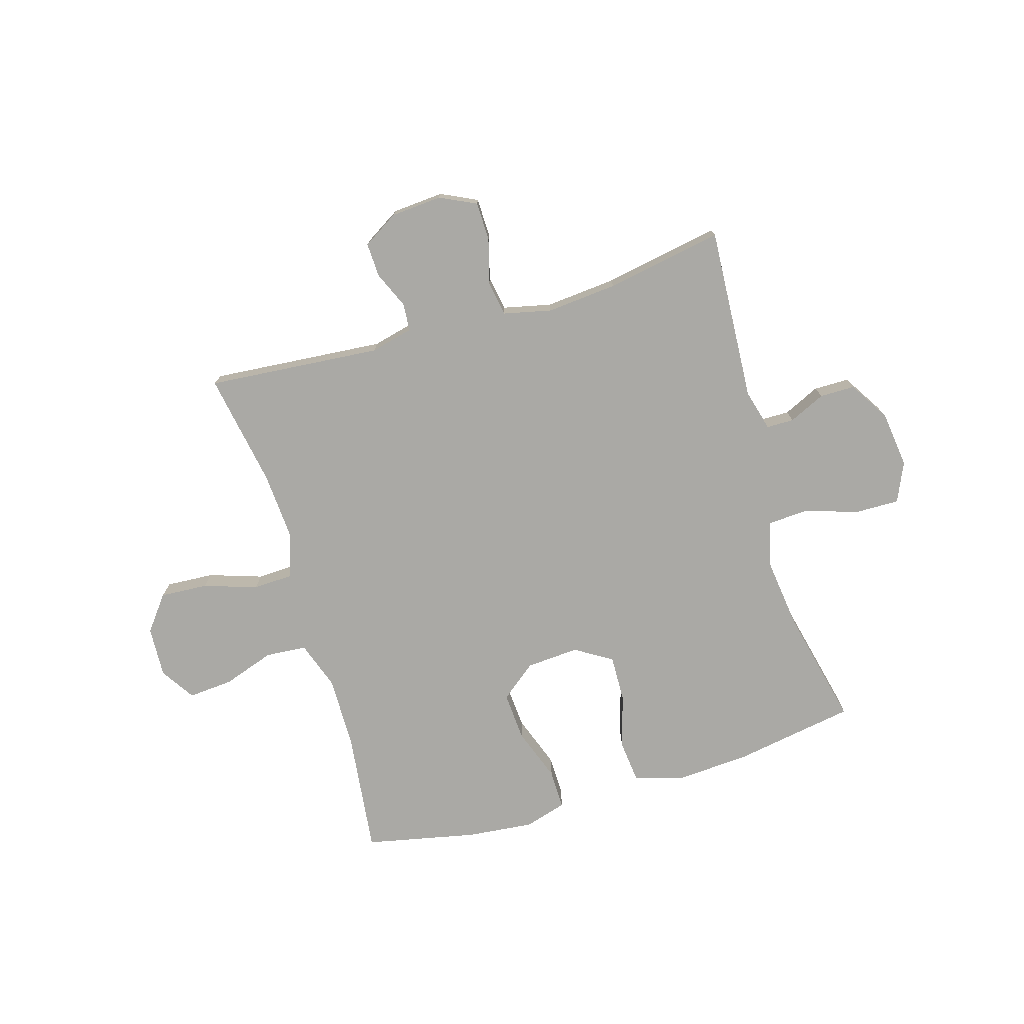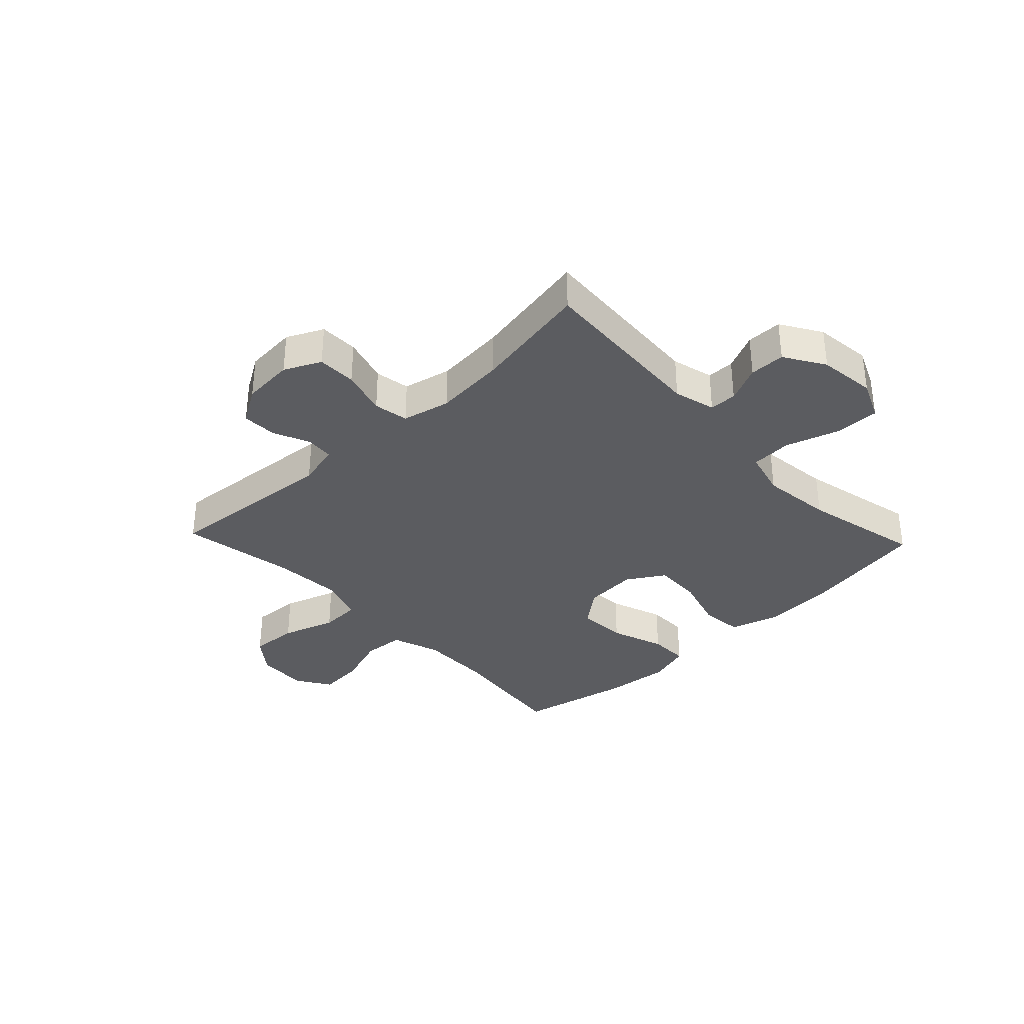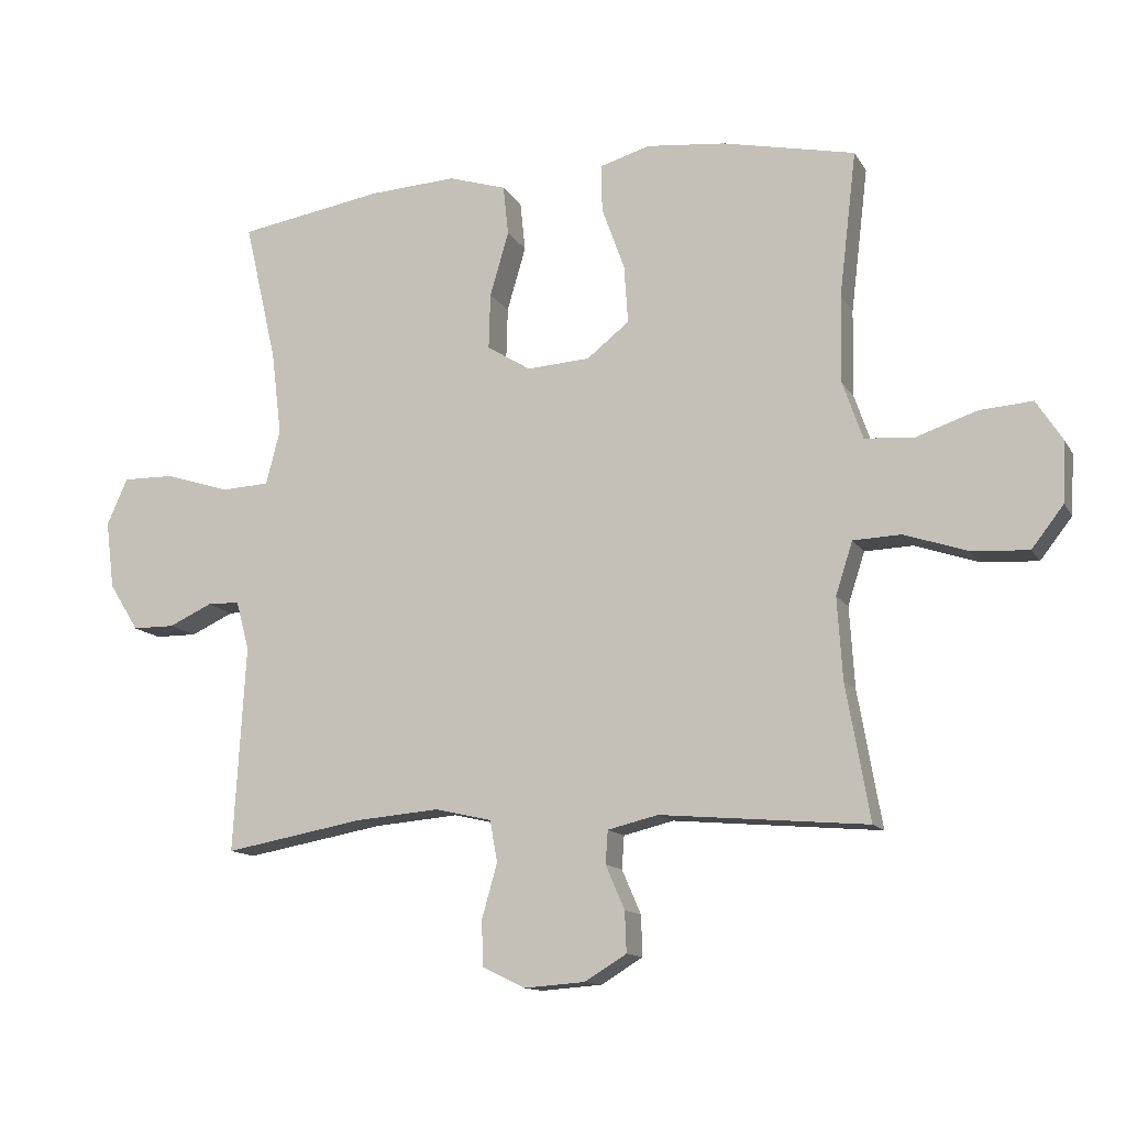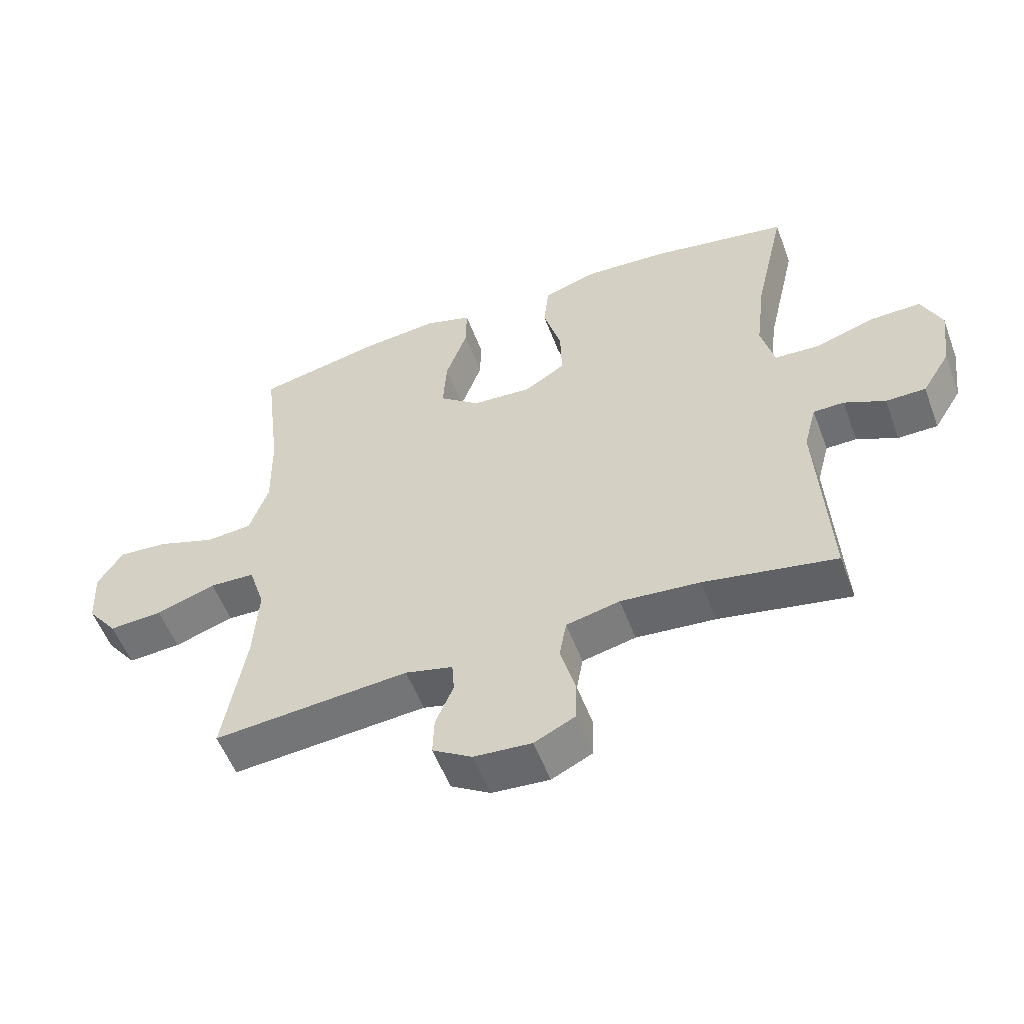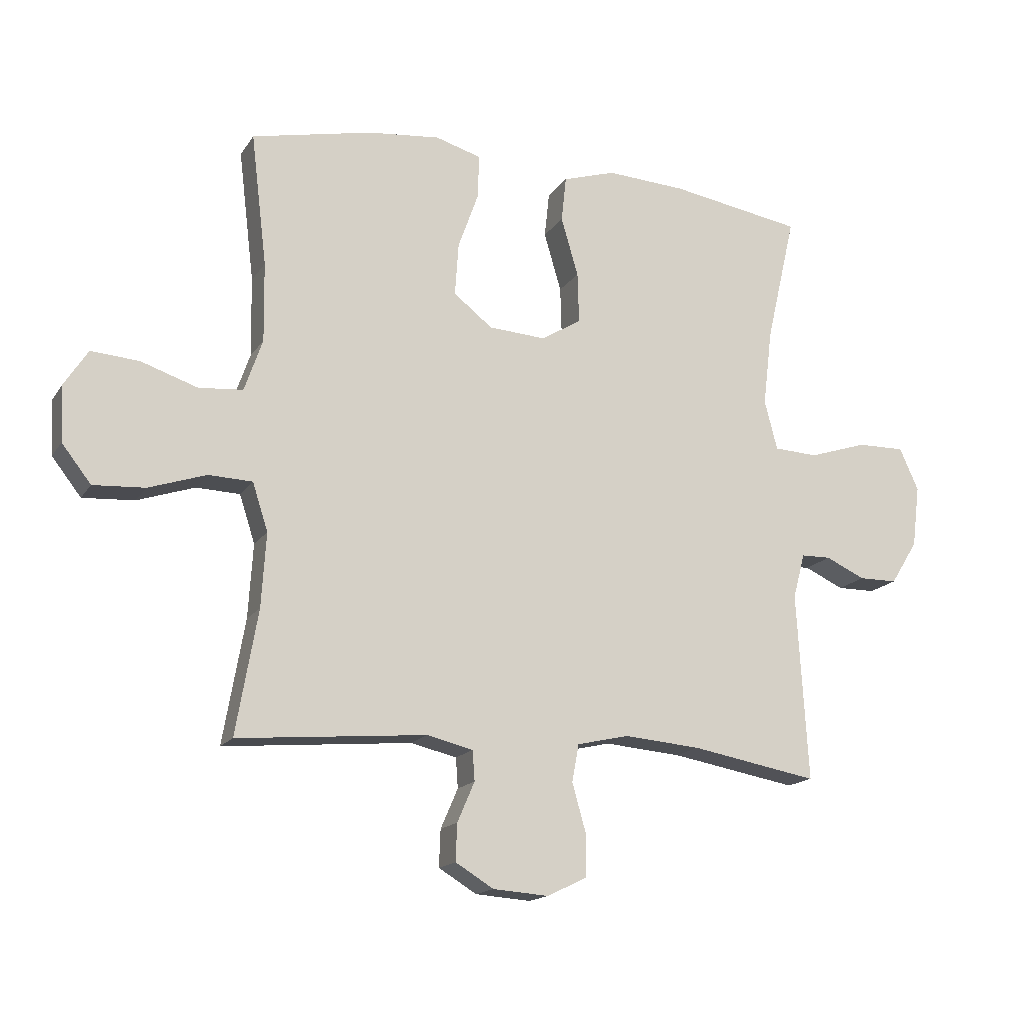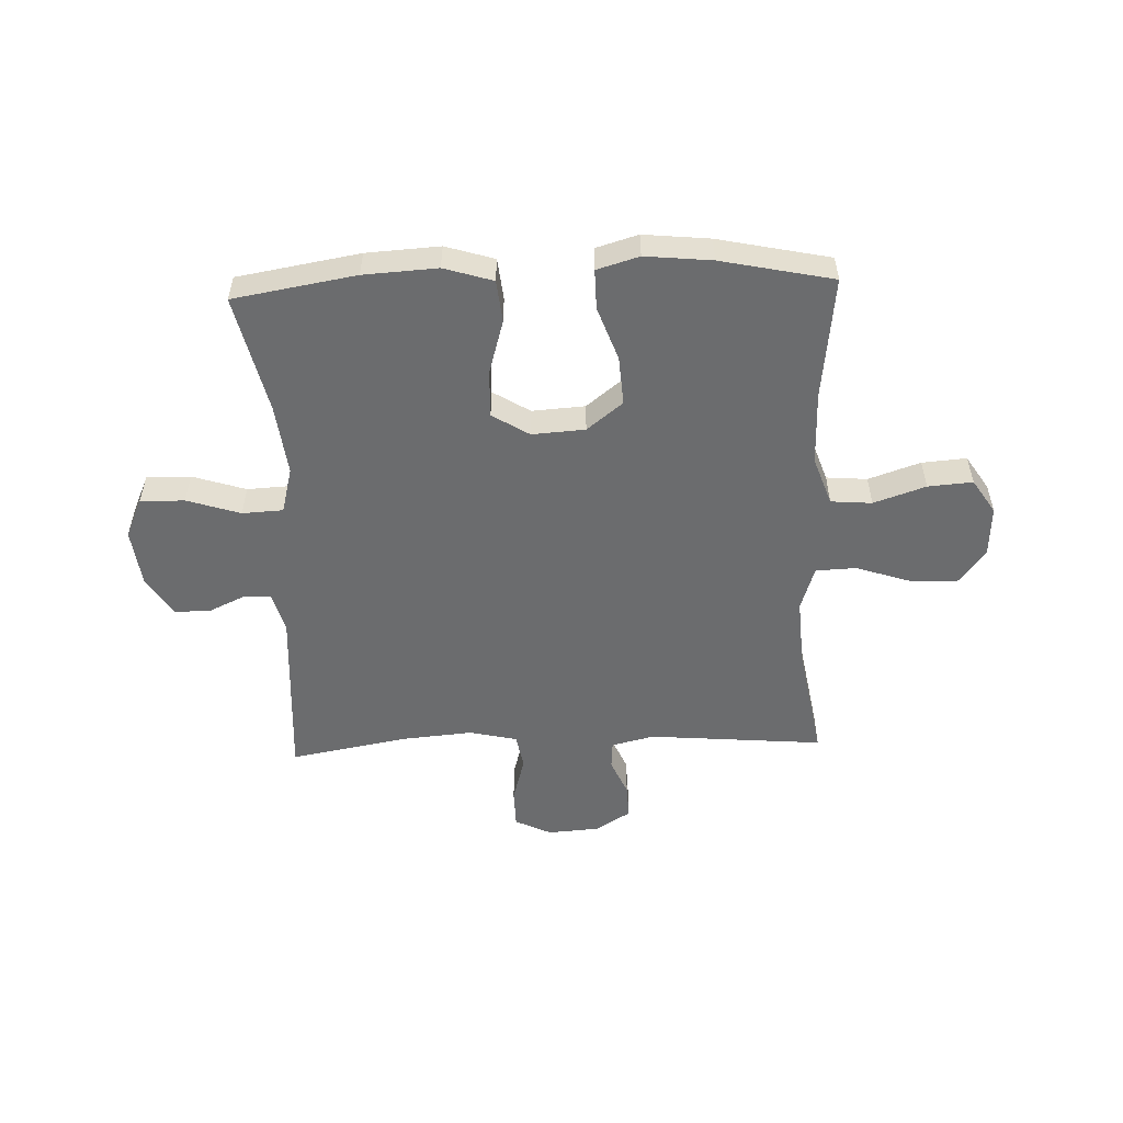
<metadata>
{"format":"obj","ext":"obj","renderer":"f3d","projection":"perspective","resolution":1024,"background":"white","views":[{"elev":-75.4,"azim":-163.4,"up":"+Y"},{"elev":-34.8,"azim":-136.6,"up":"+Y"},{"elev":-12.7,"azim":19.8,"up":"+Z"},{"elev":-54.3,"azim":-159.6,"up":"+Z"},{"elev":-16.0,"azim":157.9,"up":"+Z"},{"elev":-53.6,"azim":2.1,"up":"+Y"}]}
</metadata>
<code>
o path3246
v -0.296 0.0375 -0.4407
v -0.1681 0.0375 -0.4296
v -0.08166 0.0375 -0.4492
v -0.07029 0.0375 -0.5118
v -0.0935 0.0375 -0.5942
v -0.09225 0.0375 -0.664
v -0.02671 0.0375 -0.6956
v 0.06606 0.0375 -0.6888
v 0.1298 0.0375 -0.6499
v 0.1274 0.0375 -0.5878
v 0.09852 0.0375 -0.5211
v 0.1021 0.0375 -0.4709
v 0.1788 0.0375 -0.4523
v 0.4941 0.0375 -0.4791
v 0.4578 0.0375 -0.272
v 0.4498 0.0375 -0.1484
v 0.4756 0.0375 -0.06838
v 0.5486 0.0375 -0.06551
v 0.645 0.0375 -0.0974
v 0.7314 0.0375 -0.1027
v 0.7801 0.0375 -0.03991
v 0.7848 0.0375 0.05197
v 0.7445 0.0375 0.1141
v 0.664 0.0375 0.1078
v 0.5703 0.0375 0.07602
v 0.4963 0.0375 0.08202
v 0.466 0.0375 0.1692
v 0.4678 0.0375 0.3018
v 0.4941 0.0375 0.5228
v 0.2918 0.0375 0.5656
v 0.1718 0.0375 0.5777
v 0.09584 0.0375 0.5552
v 0.09691 0.0375 0.4836
v 0.1317 0.0375 0.3869
v 0.1377 0.0375 0.2988
v 0.07306 0.0375 0.2477
v -0.0226 0.0375 0.2413
v -0.08907 0.0375 0.2823
v -0.08669 0.0375 0.3668
v -0.05798 0.0375 0.465
v -0.06601 0.0375 0.5409
v -0.1541 0.0375 0.5681
v -0.2868 0.0375 0.5601
v -0.5076 0.0375 0.5228
v -0.4585 0.0375 0.3092
v -0.4431 0.0375 0.1815
v -0.4646 0.0375 0.09858
v -0.5381 0.0375 0.09477
v -0.6347 0.0375 0.1257
v -0.7144 0.0375 0.1271
v -0.746 0.0375 0.05586
v -0.7332 0.0375 -0.04692
v -0.6881 0.0375 -0.1192
v -0.6242 0.0375 -0.1196
v -0.5584 0.0375 -0.08925
v -0.5091 0.0375 -0.08997
v -0.4891 0.0375 -0.1648
v -0.5076 0.0375 -0.4791
v -0.296 -0.0375 -0.4407
v -0.1681 -0.0375 -0.4296
v -0.08166 -0.0375 -0.4492
v -0.07029 -0.0375 -0.5118
v -0.0935 -0.0375 -0.5942
v -0.09225 -0.0375 -0.664
v -0.02671 -0.0375 -0.6956
v 0.06606 -0.0375 -0.6888
v 0.1298 -0.0375 -0.6499
v 0.1274 -0.0375 -0.5878
v 0.09852 -0.0375 -0.5211
v 0.1021 -0.0375 -0.4709
v 0.1788 -0.0375 -0.4523
v 0.4941 -0.0375 -0.4791
v 0.4578 -0.0375 -0.272
v 0.4498 -0.0375 -0.1484
v 0.4756 -0.0375 -0.06838
v 0.5486 -0.0375 -0.06551
v 0.645 -0.0375 -0.0974
v 0.7314 -0.0375 -0.1027
v 0.7801 -0.0375 -0.03991
v 0.7848 -0.0375 0.05197
v 0.7445 -0.0375 0.1141
v 0.664 -0.0375 0.1078
v 0.5703 -0.0375 0.07602
v 0.4963 -0.0375 0.08202
v 0.466 -0.0375 0.1692
v 0.4678 -0.0375 0.3018
v 0.4941 -0.0375 0.5228
v 0.2918 -0.0375 0.5656
v 0.1718 -0.0375 0.5777
v 0.09584 -0.0375 0.5552
v 0.09691 -0.0375 0.4836
v 0.1317 -0.0375 0.3869
v 0.1377 -0.0375 0.2988
v 0.07306 -0.0375 0.2477
v -0.0226 -0.0375 0.2413
v -0.08907 -0.0375 0.2823
v -0.08669 -0.0375 0.3668
v -0.05798 -0.0375 0.465
v -0.06601 -0.0375 0.5409
v -0.1541 -0.0375 0.5681
v -0.2868 -0.0375 0.5601
v -0.5076 -0.0375 0.5228
v -0.4585 -0.0375 0.3092
v -0.4431 -0.0375 0.1815
v -0.4646 -0.0375 0.09858
v -0.5381 -0.0375 0.09477
v -0.6347 -0.0375 0.1257
v -0.7144 -0.0375 0.1271
v -0.746 -0.0375 0.05586
v -0.7332 -0.0375 -0.04692
v -0.6881 -0.0375 -0.1192
v -0.6242 -0.0375 -0.1196
v -0.5584 -0.0375 -0.08925
v -0.5091 -0.0375 -0.08997
v -0.4891 -0.0375 -0.1648
v -0.5076 -0.0375 -0.4791
v 0.7801 0.0375 -0.03991
v 0.7848 0.0375 0.05197
v 0.7445 0.0375 0.1141
v 0.7445 0.0375 0.1141
v 0.7314 0.0375 -0.1027
v 0.664 0.0375 0.1078
v 0.645 0.0375 -0.0974
v 0.5703 0.0375 0.07602
v 0.5486 0.0375 -0.06551
v 0.4963 0.0375 0.08202
v 0.4963 0.0375 0.08202
v 0.4756 0.0375 -0.06838
v 0.4756 0.0375 -0.06838
v 0.466 0.0375 0.1692
v 0.4678 0.0375 0.3018
v 0.4941 0.0375 0.5228
v 0.4941 0.0375 0.5228
v 0.4941 0.0375 -0.4791
v 0.4941 0.0375 -0.4791
v 0.4578 0.0375 -0.272
v 0.4498 0.0375 -0.1484
v 0.2918 0.0375 0.5656
v 0.1788 0.0375 -0.4523
v 0.1718 0.0375 0.5777
v 0.1021 0.0375 -0.4709
v 0.1021 0.0375 -0.4709
v 0.1317 0.0375 0.3869
v 0.1377 0.0375 0.2988
v 0.09584 0.0375 0.5552
v 0.09584 0.0375 0.5552
v 0.07306 0.0375 0.2477
v 0.09691 0.0375 0.4836
v 0.06606 0.0375 -0.6888
v 0.1298 0.0375 -0.6499
v 0.1298 0.0375 -0.6499
v 0.1274 0.0375 -0.5878
v 0.09852 0.0375 -0.5211
v -0.0226 0.0375 0.2413
v -0.02671 0.0375 -0.6956
v -0.08907 0.0375 0.2823
v -0.09225 0.0375 -0.664
v -0.09225 0.0375 -0.664
v -0.08669 0.0375 0.3668
v -0.05798 0.0375 0.465
v -0.06601 0.0375 0.5409
v -0.06601 0.0375 0.5409
v -0.1541 0.0375 0.5681
v -0.0935 0.0375 -0.5942
v -0.07029 0.0375 -0.5118
v -0.08166 0.0375 -0.4492
v -0.08166 0.0375 -0.4492
v -0.1681 0.0375 -0.4296
v -0.2868 0.0375 0.5601
v -0.296 0.0375 -0.4407
v -0.4431 0.0375 0.1815
v -0.4646 0.0375 0.09858
v -0.4646 0.0375 0.09858
v -0.4585 0.0375 0.3092
v -0.5381 0.0375 0.09477
v -0.5076 0.0375 0.5228
v -0.5076 0.0375 0.5228
v -0.5076 0.0375 -0.4791
v -0.5076 0.0375 -0.4791
v -0.5091 0.0375 -0.08997
v -0.5091 0.0375 -0.08997
v -0.4891 0.0375 -0.1648
v -0.5584 0.0375 -0.08925
v -0.6347 0.0375 0.1257
v -0.6242 0.0375 -0.1196
v -0.6881 0.0375 -0.1192
v -0.7144 0.0375 0.1271
v -0.7144 0.0375 0.1271
v -0.7332 0.0375 -0.04692
v -0.746 0.0375 0.05586
v 0.7801 -0.0375 -0.03991
v 0.7848 -0.0375 0.05197
v 0.7445 -0.0375 0.1141
v 0.7445 -0.0375 0.1141
v 0.7314 -0.0375 -0.1027
v 0.664 -0.0375 0.1078
v 0.645 -0.0375 -0.0974
v 0.5703 -0.0375 0.07602
v 0.5486 -0.0375 -0.06551
v 0.4963 -0.0375 0.08202
v 0.4963 -0.0375 0.08202
v 0.4756 -0.0375 -0.06838
v 0.4756 -0.0375 -0.06838
v 0.466 -0.0375 0.1692
v 0.4678 -0.0375 0.3018
v 0.4941 -0.0375 0.5228
v 0.4941 -0.0375 0.5228
v 0.4941 -0.0375 -0.4791
v 0.4941 -0.0375 -0.4791
v 0.4578 -0.0375 -0.272
v 0.4498 -0.0375 -0.1484
v 0.2918 -0.0375 0.5656
v 0.1788 -0.0375 -0.4523
v 0.1718 -0.0375 0.5777
v 0.1021 -0.0375 -0.4709
v 0.1021 -0.0375 -0.4709
v 0.1317 -0.0375 0.3869
v 0.1377 -0.0375 0.2988
v 0.09584 -0.0375 0.5552
v 0.09584 -0.0375 0.5552
v 0.07306 -0.0375 0.2477
v 0.09691 -0.0375 0.4836
v 0.06606 -0.0375 -0.6888
v 0.1298 -0.0375 -0.6499
v 0.1298 -0.0375 -0.6499
v 0.1274 -0.0375 -0.5878
v 0.09852 -0.0375 -0.5211
v -0.0226 -0.0375 0.2413
v -0.02671 -0.0375 -0.6956
v -0.08907 -0.0375 0.2823
v -0.09225 -0.0375 -0.664
v -0.09225 -0.0375 -0.664
v -0.08669 -0.0375 0.3668
v -0.05798 -0.0375 0.465
v -0.06601 -0.0375 0.5409
v -0.06601 -0.0375 0.5409
v -0.1541 -0.0375 0.5681
v -0.0935 -0.0375 -0.5942
v -0.07029 -0.0375 -0.5118
v -0.08166 -0.0375 -0.4492
v -0.08166 -0.0375 -0.4492
v -0.1681 -0.0375 -0.4296
v -0.2868 -0.0375 0.5601
v -0.296 -0.0375 -0.4407
v -0.4431 -0.0375 0.1815
v -0.4646 -0.0375 0.09858
v -0.4646 -0.0375 0.09858
v -0.4585 -0.0375 0.3092
v -0.5381 -0.0375 0.09477
v -0.5076 -0.0375 0.5228
v -0.5076 -0.0375 0.5228
v -0.5076 -0.0375 -0.4791
v -0.5076 -0.0375 -0.4791
v -0.5091 -0.0375 -0.08997
v -0.5091 -0.0375 -0.08997
v -0.4891 -0.0375 -0.1648
v -0.5584 -0.0375 -0.08925
v -0.6347 -0.0375 0.1257
v -0.6242 -0.0375 -0.1196
v -0.6881 -0.0375 -0.1192
v -0.7144 -0.0375 0.1271
v -0.7144 -0.0375 0.1271
v -0.7332 -0.0375 -0.04692
v -0.746 -0.0375 0.05586
f 197 191 196
f 234 237 233
f 245 230 248
f 226 223 224
f 205 218 204
f 246 256 228
f 229 238 231
f 243 248 233
f 228 242 240
f 245 246 230
f 254 249 257
f 221 213 211
f 257 263 259
f 221 211 202
f 200 199 198
f 230 246 228
f 249 254 246
f 196 191 192
f 261 264 258
f 191 197 195
f 223 227 238
f 242 256 244
f 212 205 206
f 214 217 212
f 221 215 213
f 250 248 243
f 198 197 196
f 256 246 254
f 218 205 217
f 211 213 210
f 221 202 204
f 200 202 199
f 215 239 227
f 244 256 252
f 237 243 233
f 233 248 230
f 258 257 249
f 238 227 239
f 263 257 258
f 210 213 208
f 227 223 226
f 217 214 222
f 218 221 204
f 199 197 198
f 212 217 205
f 235 237 234
f 196 192 193
f 240 239 215
f 222 214 219
f 204 202 200
f 263 258 264
f 228 256 242
f 259 263 260
f 223 238 229
f 221 240 215
f 228 240 221
f 21 22 80 79
f 22 120 194 80
f 20 21 79 78
f 23 24 82 81
f 19 20 78 77
f 24 25 83 82
f 18 19 77 76
f 25 127 201 83
f 129 18 76 203
f 26 27 85 84
f 28 133 207 86
f 135 15 73 209
f 16 17 75 74
f 27 28 86 85
f 15 16 74 73
f 29 30 88 87
f 13 14 72 71
f 30 31 89 88
f 142 13 71 216
f 34 35 93 92
f 31 146 220 89
f 35 36 94 93
f 33 34 92 91
f 32 33 91 90
f 8 151 225 66
f 9 10 68 67
f 10 11 69 68
f 11 12 70 69
f 36 37 95 94
f 7 8 66 65
f 37 38 96 95
f 158 7 65 232
f 39 40 98 97
f 40 162 236 98
f 41 42 100 99
f 5 6 64 63
f 4 5 63 62
f 167 4 62 241
f 2 3 61 60
f 38 39 97 96
f 42 43 101 100
f 1 2 60 59
f 46 173 247 104
f 45 46 104 103
f 47 48 106 105
f 177 45 103 251
f 43 44 102 101
f 179 1 59 253
f 181 57 115 255
f 57 58 116 115
f 55 56 114 113
f 48 49 107 106
f 54 55 113 112
f 53 54 112 111
f 49 188 262 107
f 52 53 111 110
f 51 52 110 109
f 50 51 109 108
f 123 122 117
f 160 159 163
f 171 174 156
f 152 150 149
f 131 130 144
f 172 154 182
f 155 157 164
f 169 159 174
f 154 166 168
f 171 156 172
f 180 183 175
f 147 137 139
f 183 185 189
f 147 128 137
f 126 124 125
f 156 154 172
f 175 172 180
f 122 118 117
f 187 184 190
f 117 121 123
f 149 164 153
f 168 170 182
f 138 132 131
f 140 138 143
f 147 139 141
f 176 169 174
f 124 122 123
f 182 180 172
f 144 143 131
f 137 136 139
f 147 130 128
f 126 125 128
f 141 153 165
f 170 178 182
f 163 159 169
f 159 156 174
f 184 175 183
f 164 165 153
f 189 184 183
f 136 134 139
f 153 152 149
f 143 148 140
f 144 130 147
f 125 124 123
f 138 131 143
f 161 160 163
f 122 119 118
f 166 141 165
f 148 145 140
f 130 126 128
f 189 190 184
f 154 168 182
f 185 186 189
f 149 155 164
f 147 141 166
f 154 147 166

</code>
